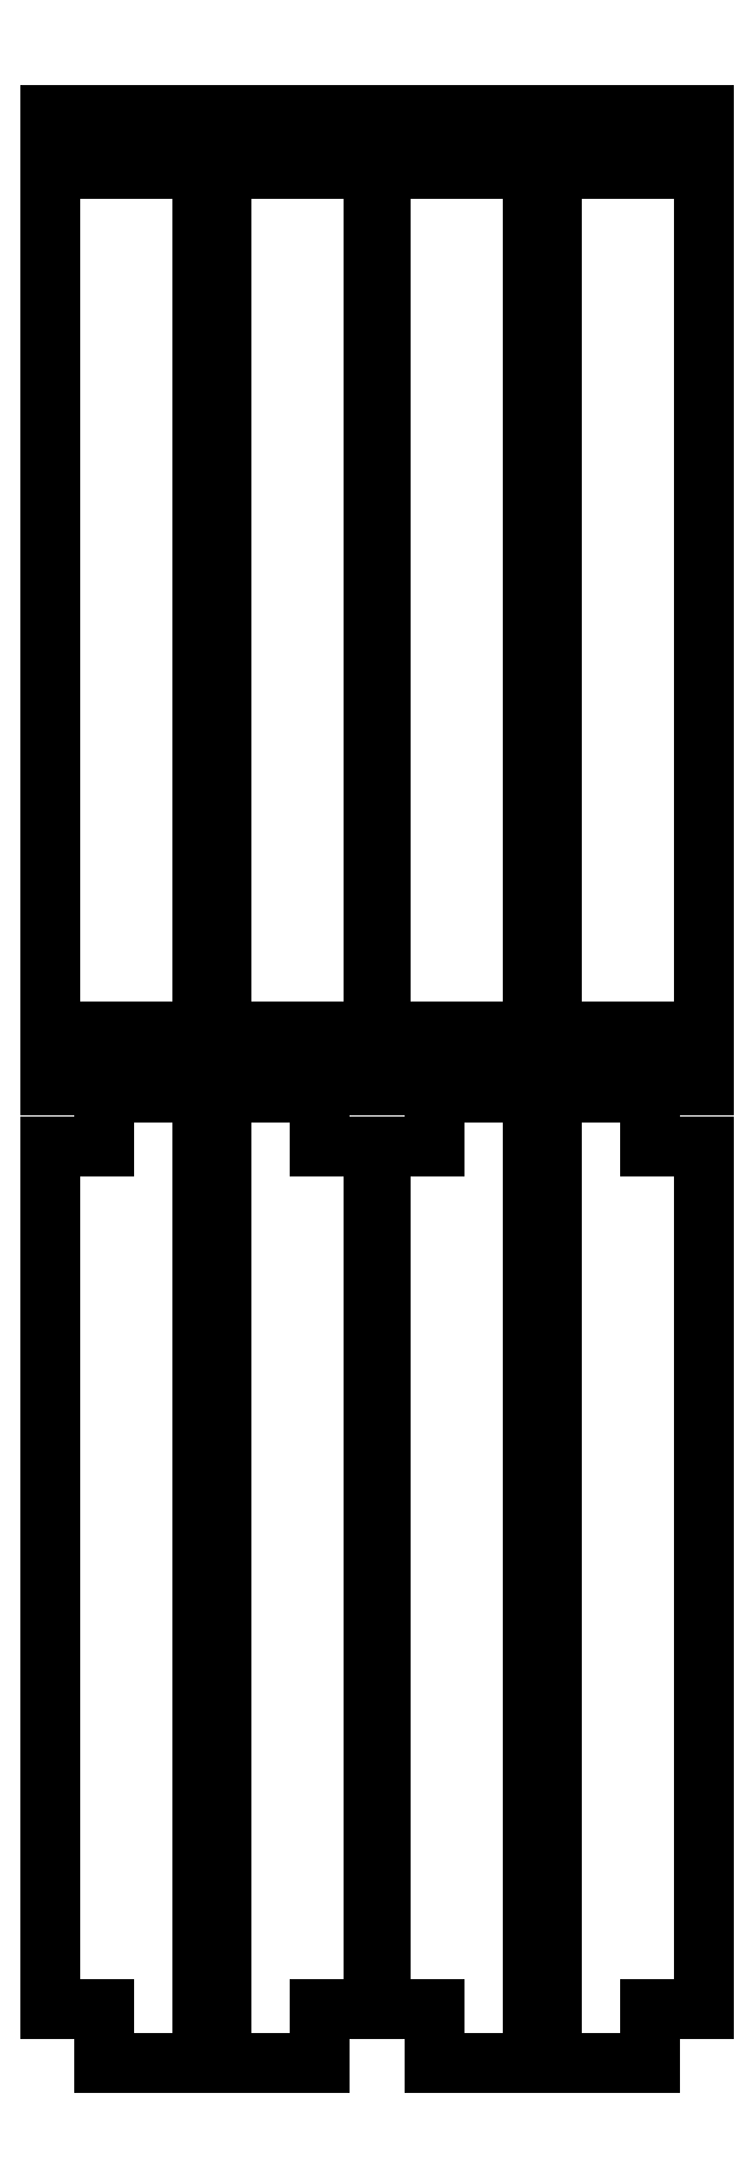
<metadata>
{"format":"dxf","ext":"dxf","renderer":"ezdxf+matplotlib","layout":"modelspace","background":"white","min_lineweight":24,"dpi":150}
</metadata>
<code>
0
SECTION
2
ENTITIES
0
LINE
8
0
10
9.333
20
159.3
11
17.67
21
159.3
0
LINE
8
0
10
17.67
20
159.3
11
17.67
21
151
0
LINE
8
0
10
17.67
20
151
11
34.33
21
151
0
LINE
8
0
10
34.33
20
151
11
34.33
21
159.3
0
LINE
8
0
10
34.33
20
159.3
11
42.67
21
159.3
0
LINE
8
0
10
42.67
20
159.3
11
42.67
21
151
0
LINE
8
0
10
42.67
20
151
11
51
21
151
0
LINE
8
0
10
51
20
151
11
51
21
301
0
LINE
8
0
10
51
20
301
11
42.67
21
301
0
LINE
8
0
10
42.67
20
301
11
42.67
21
292.7
0
LINE
8
0
10
42.67
20
292.7
11
34.33
21
292.7
0
LINE
8
0
10
34.33
20
292.7
11
34.33
21
301
0
LINE
8
0
10
34.33
20
301
11
17.67
21
301
0
LINE
8
0
10
17.67
20
301
11
17.67
21
292.7
0
LINE
8
0
10
17.67
20
292.7
11
9.333
21
292.7
0
LINE
8
0
10
9.333
20
292.7
11
9.333
21
301
0
LINE
8
0
10
9.333
20
301
11
1
21
301
0
LINE
8
0
10
1
20
301
11
1
21
151
0
LINE
8
0
10
1
20
151
11
9.333
21
151
0
LINE
8
0
10
9.333
20
151
11
9.333
21
159.3
0
LINE
8
0
10
24.5
20
157
11
24.5
21
295
0
LINE
8
0
10
24.5
20
295
11
27.5
21
295
0
LINE
8
0
10
27.5
20
295
11
27.5
21
157
0
LINE
8
0
10
27.5
20
157
11
24.5
21
157
0
LINE
8
0
10
60.33
20
159.3
11
68.67
21
159.3
0
LINE
8
0
10
68.67
20
159.3
11
68.67
21
151
0
LINE
8
0
10
68.67
20
151
11
85.33
21
151
0
LINE
8
0
10
85.33
20
151
11
85.33
21
159.3
0
LINE
8
0
10
85.33
20
159.3
11
93.67
21
159.3
0
LINE
8
0
10
93.67
20
159.3
11
93.67
21
151
0
LINE
8
0
10
93.67
20
151
11
102
21
151
0
LINE
8
0
10
102
20
151
11
102
21
301
0
LINE
8
0
10
102
20
301
11
93.67
21
301
0
LINE
8
0
10
93.67
20
301
11
93.67
21
292.7
0
LINE
8
0
10
93.67
20
292.7
11
85.33
21
292.7
0
LINE
8
0
10
85.33
20
292.7
11
85.33
21
301
0
LINE
8
0
10
85.33
20
301
11
68.67
21
301
0
LINE
8
0
10
68.67
20
301
11
68.67
21
292.7
0
LINE
8
0
10
68.67
20
292.7
11
60.33
21
292.7
0
LINE
8
0
10
60.33
20
292.7
11
60.33
21
301
0
LINE
8
0
10
60.33
20
301
11
52
21
301
0
LINE
8
0
10
52
20
301
11
52
21
151
0
LINE
8
0
10
52
20
151
11
60.33
21
151
0
LINE
8
0
10
60.33
20
151
11
60.33
21
159.3
0
LINE
8
0
10
75.5
20
157
11
75.5
21
295
0
LINE
8
0
10
75.5
20
295
11
78.5
21
295
0
LINE
8
0
10
78.5
20
295
11
78.5
21
157
0
LINE
8
0
10
78.5
20
157
11
75.5
21
157
0
LINE
8
0
10
42.67
20
8.333
11
51
21
8.333
0
LINE
8
0
10
51
20
8.333
11
51
21
141.7
0
LINE
8
0
10
51
20
141.7
11
42.67
21
141.7
0
LINE
8
0
10
42.67
20
141.7
11
42.67
21
150
0
LINE
8
0
10
42.67
20
150
11
9.333
21
150
0
LINE
8
0
10
9.333
20
150
11
9.333
21
141.7
0
LINE
8
0
10
9.333
20
141.7
11
1
21
141.7
0
LINE
8
0
10
1
20
141.7
11
1
21
8.333
0
LINE
8
0
10
1
20
8.333
11
9.333
21
8.333
0
LINE
8
0
10
9.333
20
8.333
11
9.333
21
0
0
LINE
8
0
10
9.333
20
0
11
42.67
21
0
0
LINE
8
0
10
42.67
20
0
11
42.67
21
8.333
0
LINE
8
0
10
24.5
20
6
11
24.5
21
144
0
LINE
8
0
10
24.5
20
144
11
27.5
21
144
0
LINE
8
0
10
27.5
20
144
11
27.5
21
6
0
LINE
8
0
10
27.5
20
6
11
24.5
21
6
0
LINE
8
0
10
93.67
20
8.333
11
102
21
8.333
0
LINE
8
0
10
102
20
8.333
11
102
21
141.7
0
LINE
8
0
10
102
20
141.7
11
93.67
21
141.7
0
LINE
8
0
10
93.67
20
141.7
11
93.67
21
150
0
LINE
8
0
10
93.67
20
150
11
60.33
21
150
0
LINE
8
0
10
60.33
20
150
11
60.33
21
141.7
0
LINE
8
0
10
60.33
20
141.7
11
52
21
141.7
0
LINE
8
0
10
52
20
141.7
11
52
21
8.333
0
LINE
8
0
10
52
20
8.333
11
60.33
21
8.333
0
LINE
8
0
10
60.33
20
8.333
11
60.33
21
0
0
LINE
8
0
10
60.33
20
0
11
93.67
21
0
0
LINE
8
0
10
93.67
20
0
11
93.67
21
8.333
0
LINE
8
0
10
75.5
20
6
11
75.5
21
144
0
LINE
8
0
10
75.5
20
144
11
78.5
21
144
0
LINE
8
0
10
78.5
20
144
11
78.5
21
6
0
LINE
8
0
10
78.5
20
6
11
75.5
21
6
0
ENDSEC
0
EOF

</code>
